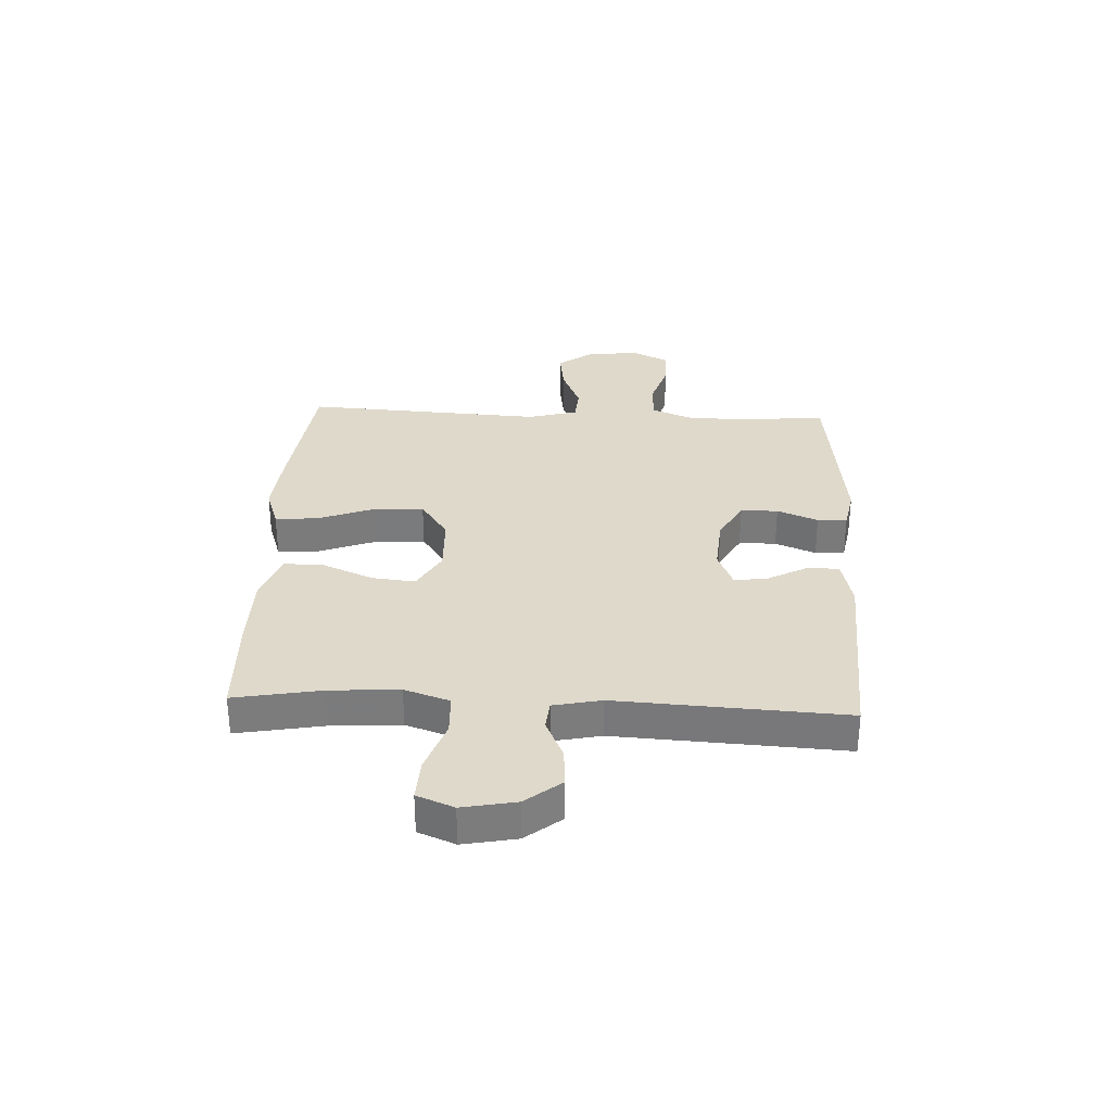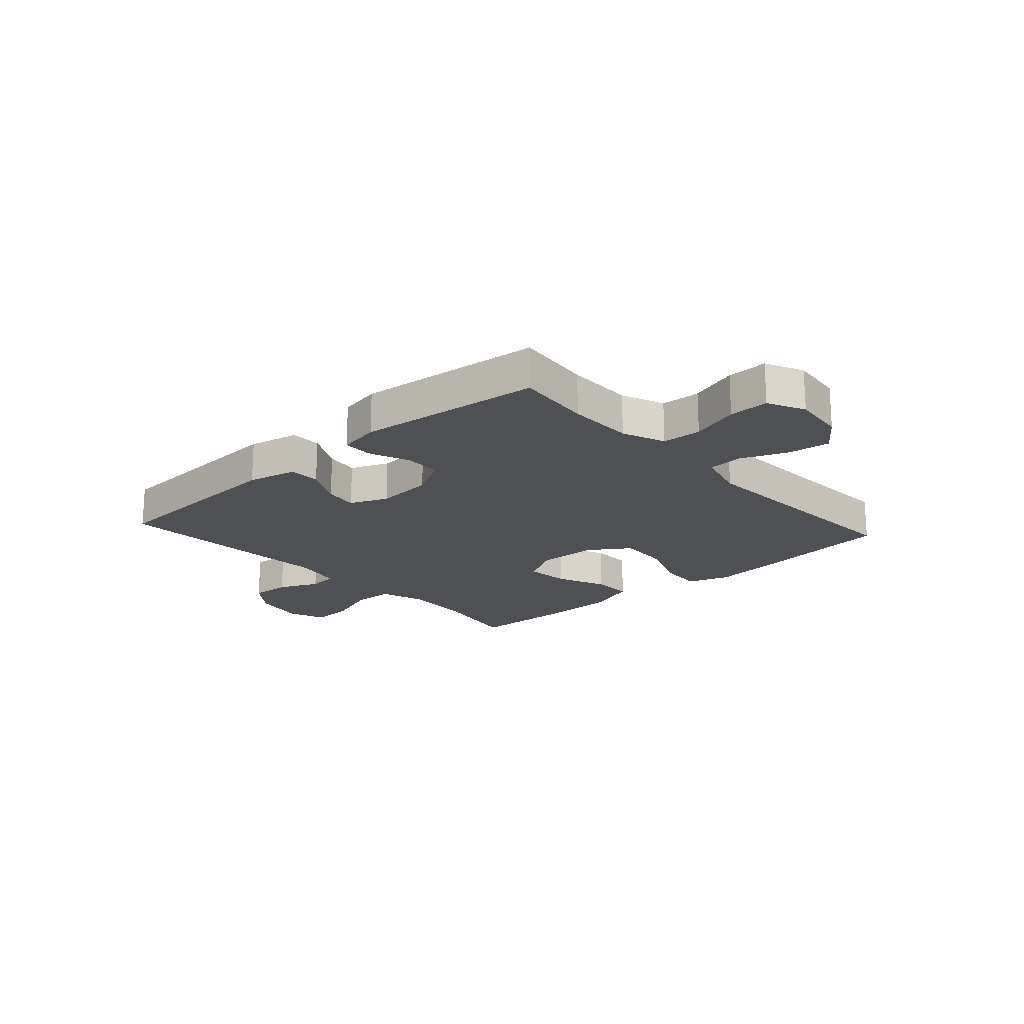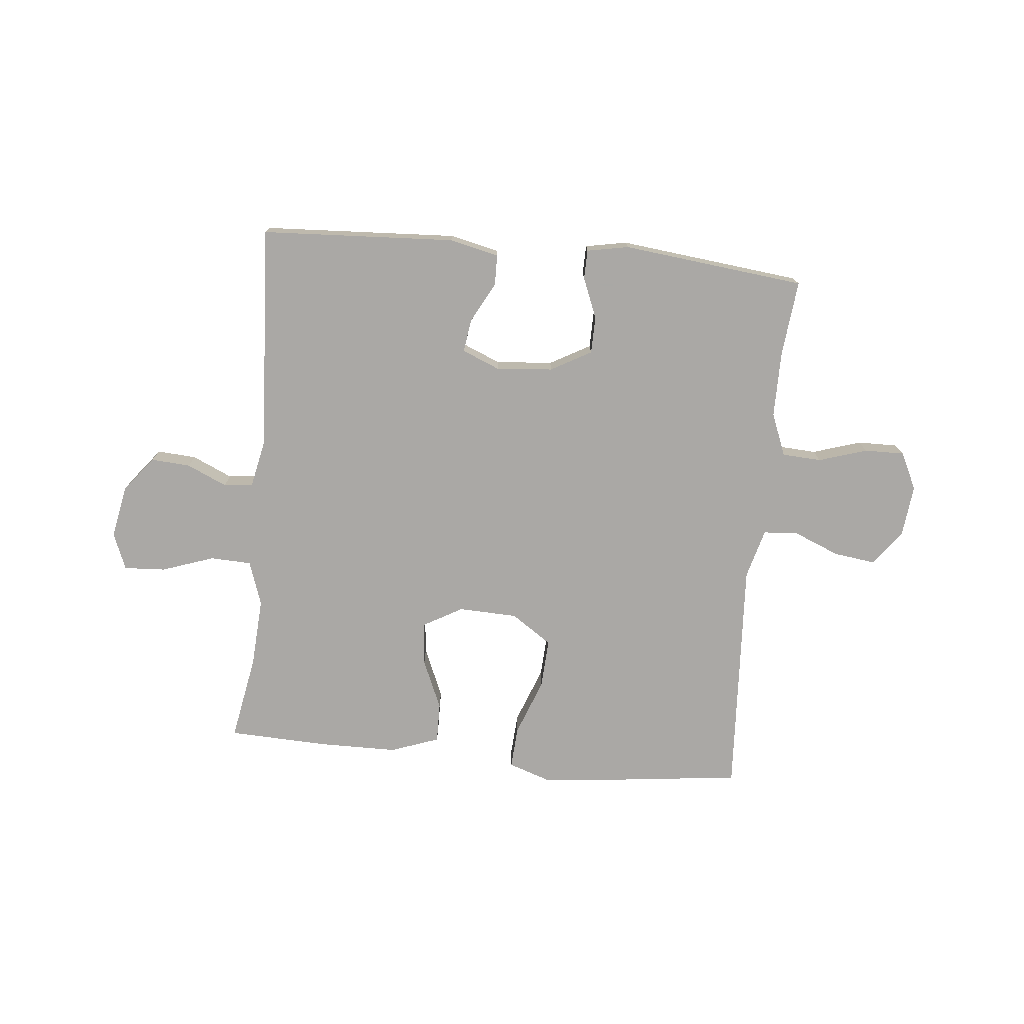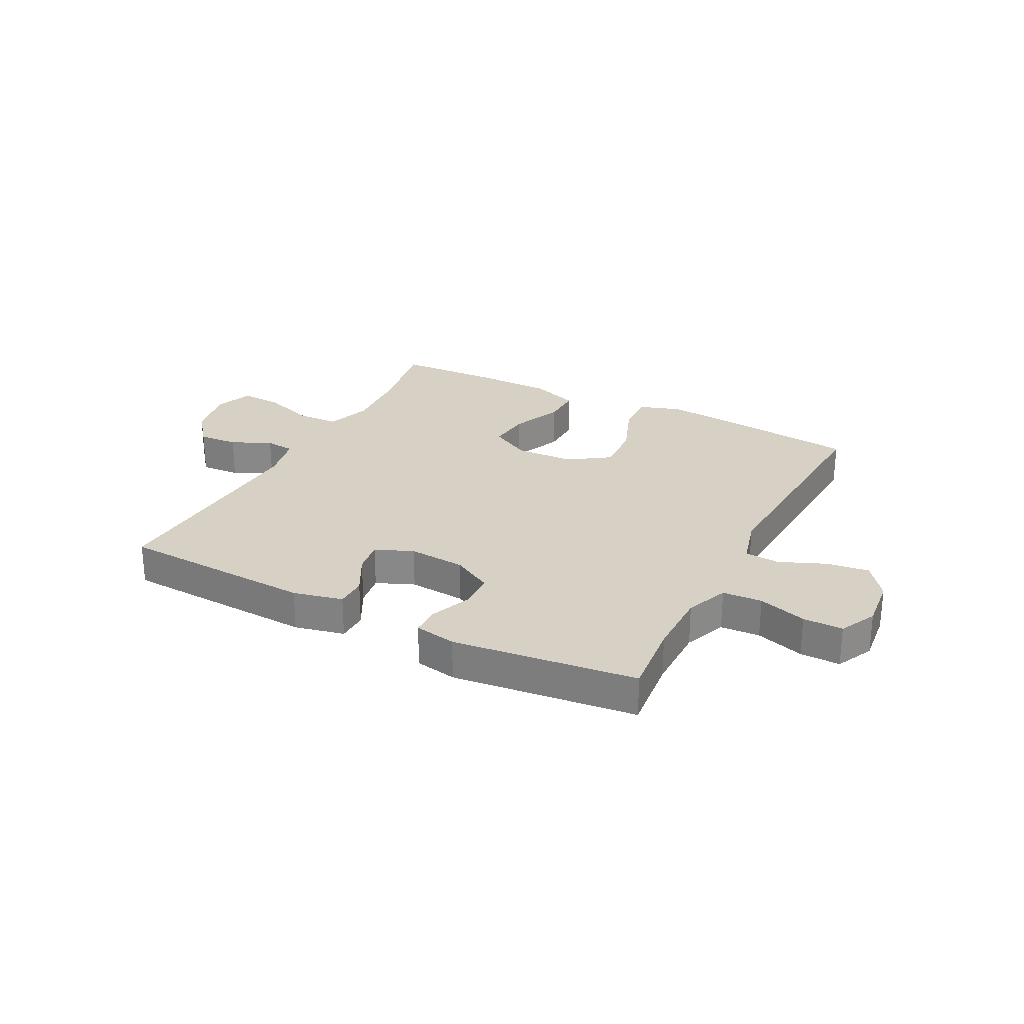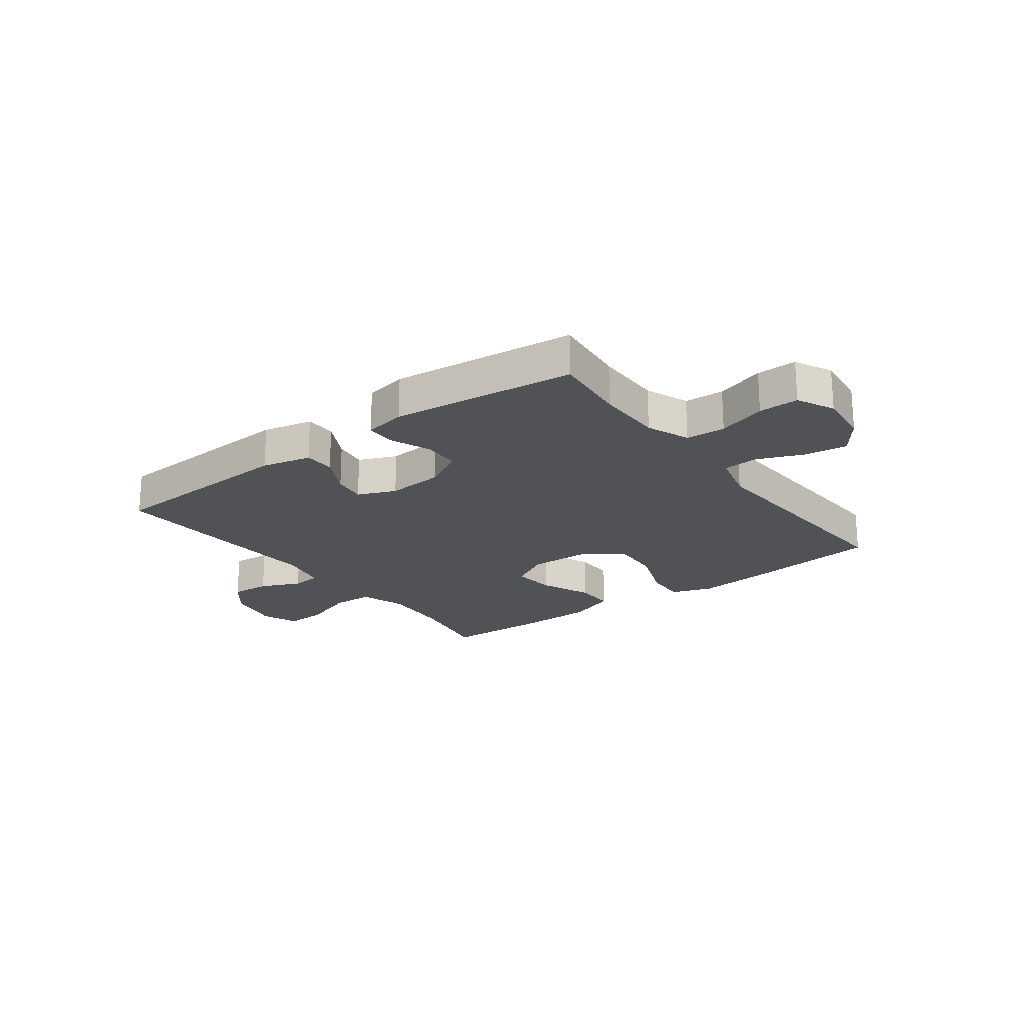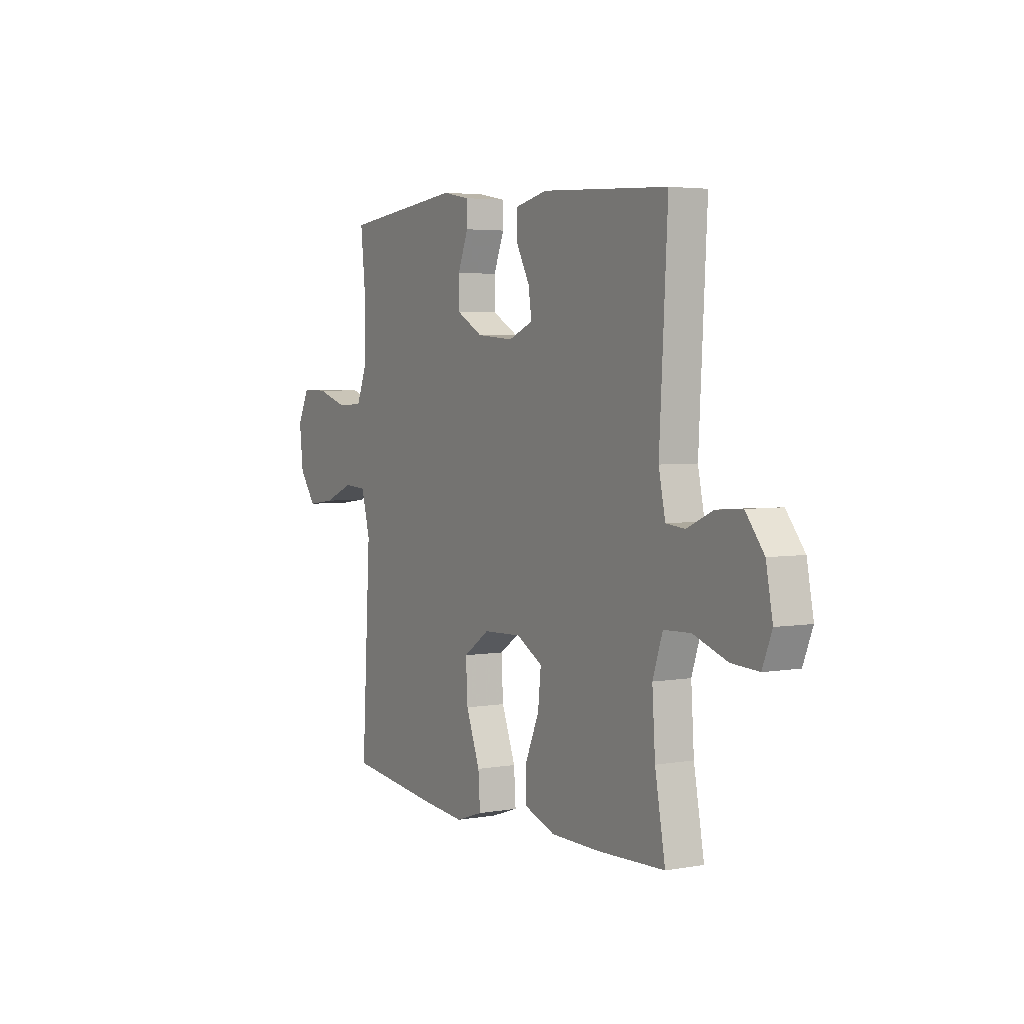
<metadata>
{"format":"obj","ext":"obj","renderer":"f3d","projection":"perspective","resolution":1024,"background":"white","views":[{"elev":31.7,"azim":-87.3,"up":"+Y"},{"elev":-19.2,"azim":42.1,"up":"+Y"},{"elev":-75.1,"azim":-5.5,"up":"+Y"},{"elev":26.7,"azim":27.3,"up":"+Y"},{"elev":-21.3,"azim":36.8,"up":"+Y"},{"elev":3.9,"azim":-120.2,"up":"+Z"}]}
</metadata>
<code>
v 0.5 0.07 -0.5
v 0.251 0.07 -0.529
v 0.131 0.07 -0.54
v 0.057 0.07 -0.515
v 0.062 0.07 -0.44
v 0.1 0.07 -0.34
v 0.105 0.07 -0.251
v 0.033 0.07 -0.202
v -0.072 0.07 -0.198
v -0.143 0.07 -0.238
v -0.135 0.07 -0.315
v -0.097 0.07 -0.404
v -0.096 0.07 -0.475
v -0.182 0.07 -0.506
v -0.318 0.07 -0.507
v -0.5 0.07 -0.5
v -0.472 0.07 -0.347
v -0.464 0.07 -0.224
v -0.491 0.07 -0.144
v -0.564 0.07 -0.141
v -0.657 0.07 -0.173
v -0.731 0.07 -0.177
v -0.757 0.07 -0.112
v -0.739 0.07 -0.018
v -0.689 0.07 0.045
v -0.619 0.07 0.04
v -0.548 0.07 0.008
v -0.496 0.07 0.013
v -0.478 0.07 0.098
v -0.5 0.07 0.5
v -0.155 0.07 0.518
v -0.067 0.07 0.498
v -0.066 0.07 0.443
v -0.104 0.07 0.372
v -0.113 0.07 0.313
v -0.046 0.07 0.285
v 0.055 0.07 0.293
v 0.127 0.07 0.333
v 0.128 0.07 0.399
v 0.099 0.07 0.471
v 0.1 0.07 0.523
v 0.174 0.07 0.537
v 0.5 0.07 0.5
v 0.486 0.07 0.365
v 0.486 0.07 0.247
v 0.516 0.07 0.171
v 0.586 0.07 0.167
v 0.672 0.07 0.194
v 0.743 0.07 0.195
v 0.775 0.07 0.129
v 0.765 0.07 0.036
v 0.719 0.07 -0.026
v 0.644 0.07 -0.016
v 0.562 0.07 0.018
v 0.5 0.07 0.014
v 0.476 0.07 -0.075
v 0.5 0 -0.5
v 0.251 0 -0.529
v 0.131 0 -0.54
v 0.057 0 -0.515
v 0.062 0 -0.44
v 0.1 0 -0.34
v 0.105 0 -0.251
v 0.033 0 -0.202
v -0.072 0 -0.198
v -0.143 0 -0.238
v -0.135 0 -0.315
v -0.097 0 -0.404
v -0.096 0 -0.475
v -0.182 0 -0.506
v -0.318 0 -0.507
v -0.5 0 -0.5
v -0.472 0 -0.347
v -0.464 0 -0.224
v -0.491 0 -0.144
v -0.564 0 -0.141
v -0.657 0 -0.173
v -0.731 0 -0.177
v -0.757 0 -0.112
v -0.739 0 -0.018
v -0.689 0 0.045
v -0.619 0 0.04
v -0.548 0 0.008
v -0.496 0 0.013
v -0.478 0 0.098
v -0.5 0 0.5
v -0.155 0 0.518
v -0.067 0 0.498
v -0.066 0 0.443
v -0.104 0 0.372
v -0.113 0 0.313
v -0.046 0 0.285
v 0.055 0 0.293
v 0.127 0 0.333
v 0.128 0 0.399
v 0.099 0 0.471
v 0.1 0 0.523
v 0.174 0 0.537
v 0.5 0 0.5
v 0.486 0 0.365
v 0.486 0 0.247
v 0.516 0 0.171
v 0.586 0 0.167
v 0.672 0 0.194
v 0.743 0 0.195
v 0.775 0 0.129
v 0.765 0 0.036
v 0.719 0 -0.026
v 0.644 0 -0.016
v 0.562 0 0.018
v 0.5 0 0.014
v 0.476 0 -0.075
f 51 52 53 54
f 51 54 55
f 50 51 55
f 47 48 49 50
f 46 47 50 55
f 45 46 55 56
f 41 42 43 44
f 39 40 41 44
f 38 39 44 45
f 37 38 45 56
f 31 32 33 34
f 29 30 31 34
f 28 29 34 35
f 24 25 26 27
f 24 27 28
f 23 24 28
f 20 21 22 23
f 19 20 23 28
f 18 19 28 35
f 14 15 16 17
f 11 12 13 14
f 10 11 14 17
f 9 10 17 18
f 3 4 5 6
f 3 6 7
f 2 3 7
f 1 2 7
f 36 37 56 1
f 9 18 35 36
f 8 9 36
f 1 7 8 36
f 110 109 108 107
f 111 110 107
f 111 107 106
f 106 105 104 103
f 111 106 103 102
f 112 111 102 101
f 100 99 98 97
f 100 97 96 95
f 101 100 95 94
f 112 101 94 93
f 90 89 88 87
f 90 87 86 85
f 91 90 85 84
f 83 82 81 80
f 84 83 80
f 84 80 79
f 79 78 77 76
f 84 79 76 75
f 91 84 75 74
f 73 72 71 70
f 70 69 68 67
f 73 70 67 66
f 74 73 66 65
f 62 61 60 59
f 63 62 59
f 63 59 58
f 63 58 57
f 57 112 93 92
f 92 91 74 65
f 92 65 64
f 92 64 63 57
f 1 57 58 2
f 2 58 59 3
f 3 59 60 4
f 4 60 61 5
f 5 61 62 6
f 6 62 63 7
f 7 63 64 8
f 8 64 65 9
f 9 65 66 10
f 10 66 67 11
f 11 67 68 12
f 12 68 69 13
f 13 69 70 14
f 14 70 71 15
f 15 71 72 16
f 16 72 73 17
f 17 73 74 18
f 18 74 75 19
f 19 75 76 20
f 20 76 77 21
f 21 77 78 22
f 22 78 79 23
f 23 79 80 24
f 24 80 81 25
f 25 81 82 26
f 26 82 83 27
f 27 83 84 28
f 28 84 85 29
f 29 85 86 30
f 30 86 87 31
f 31 87 88 32
f 32 88 89 33
f 33 89 90 34
f 34 90 91 35
f 35 91 92 36
f 36 92 93 37
f 37 93 94 38
f 38 94 95 39
f 39 95 96 40
f 40 96 97 41
f 41 97 98 42
f 42 98 99 43
f 43 99 100 44
f 44 100 101 45
f 45 101 102 46
f 46 102 103 47
f 47 103 104 48
f 48 104 105 49
f 49 105 106 50
f 50 106 107 51
f 51 107 108 52
f 52 108 109 53
f 53 109 110 54
f 54 110 111 55
f 55 111 112 56
f 56 112 57 1

</code>
